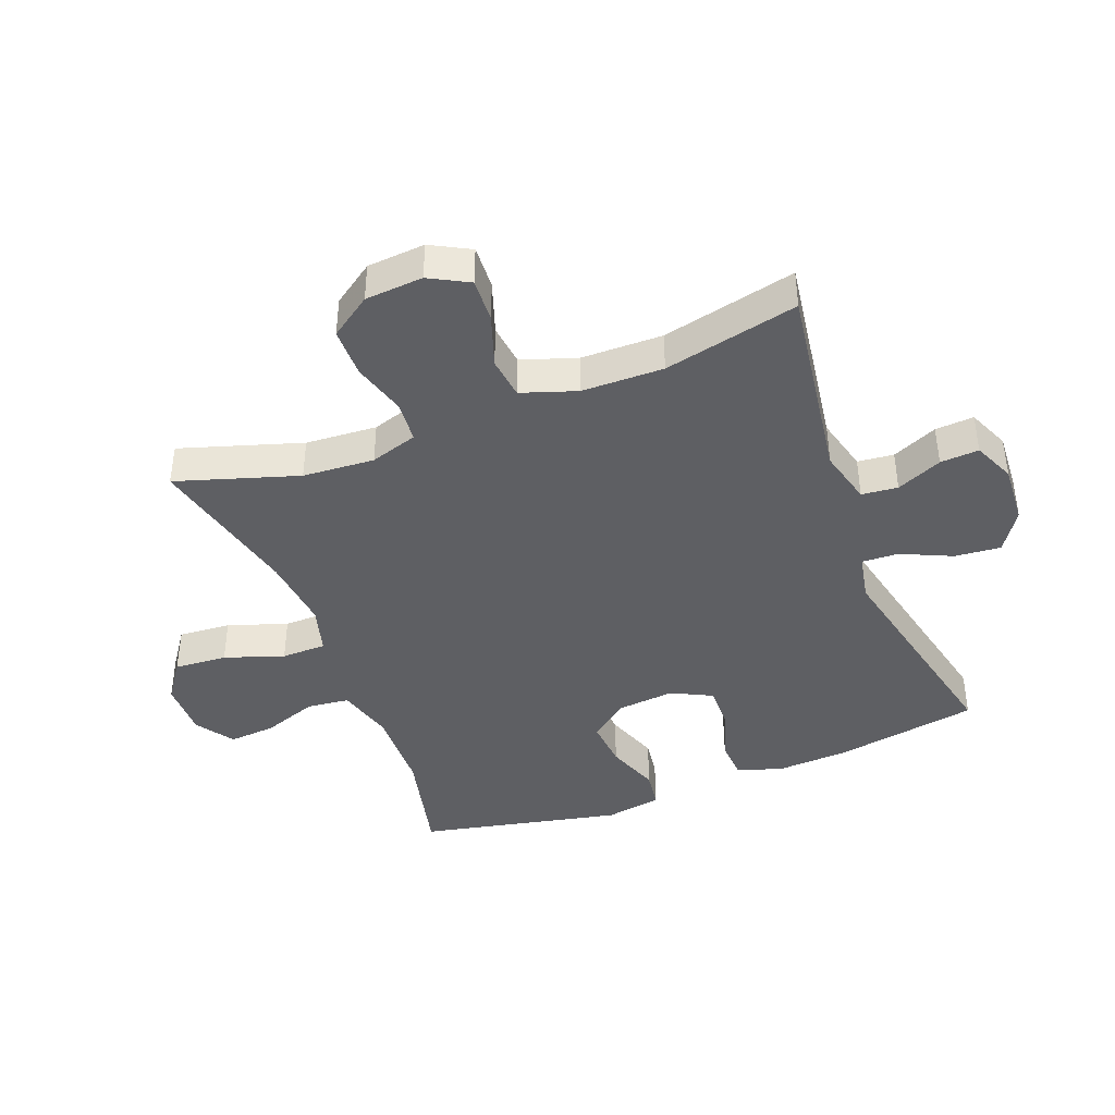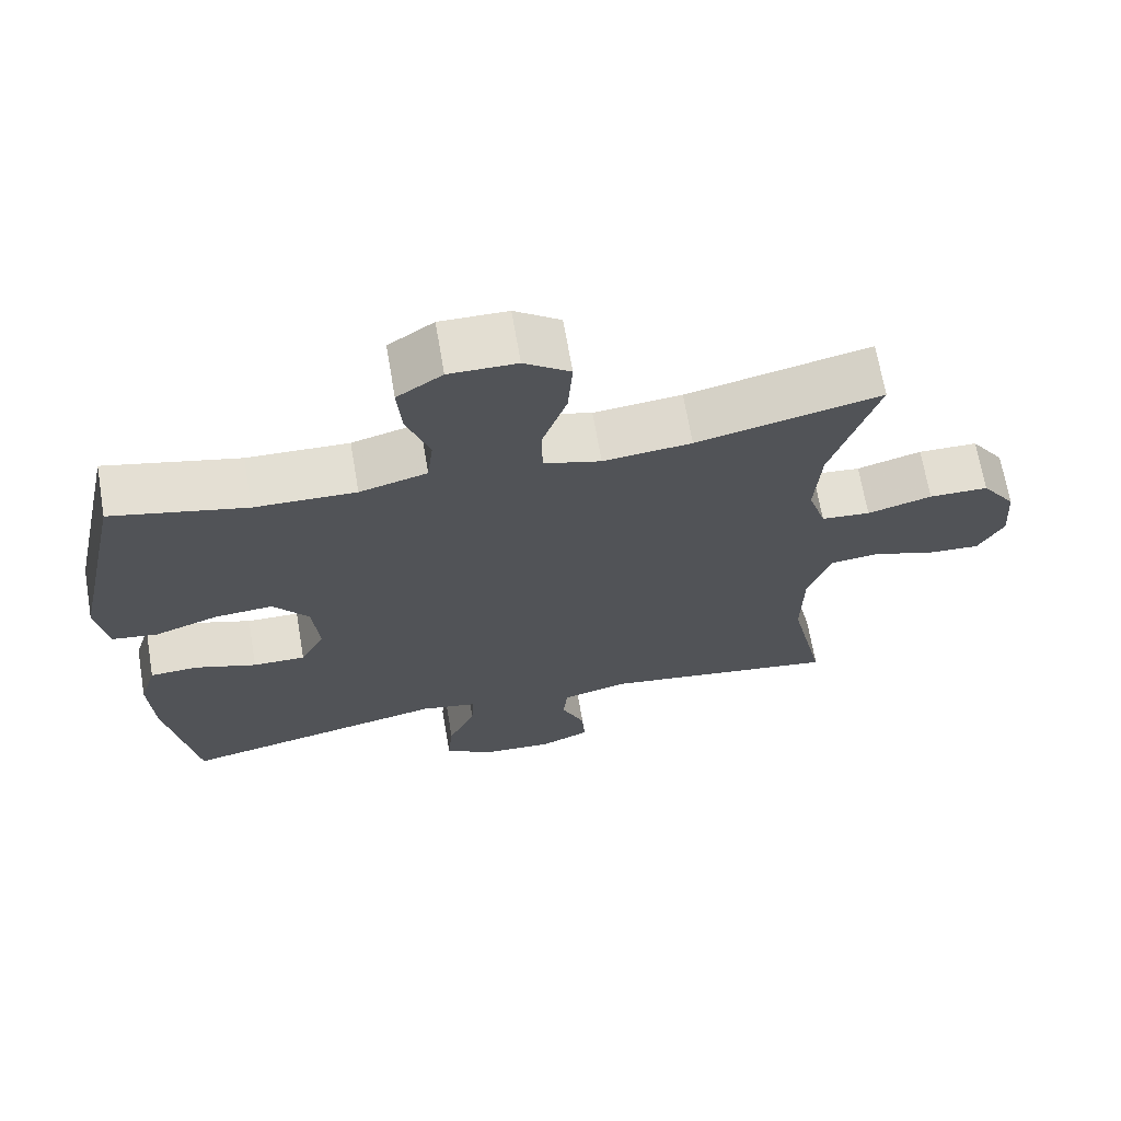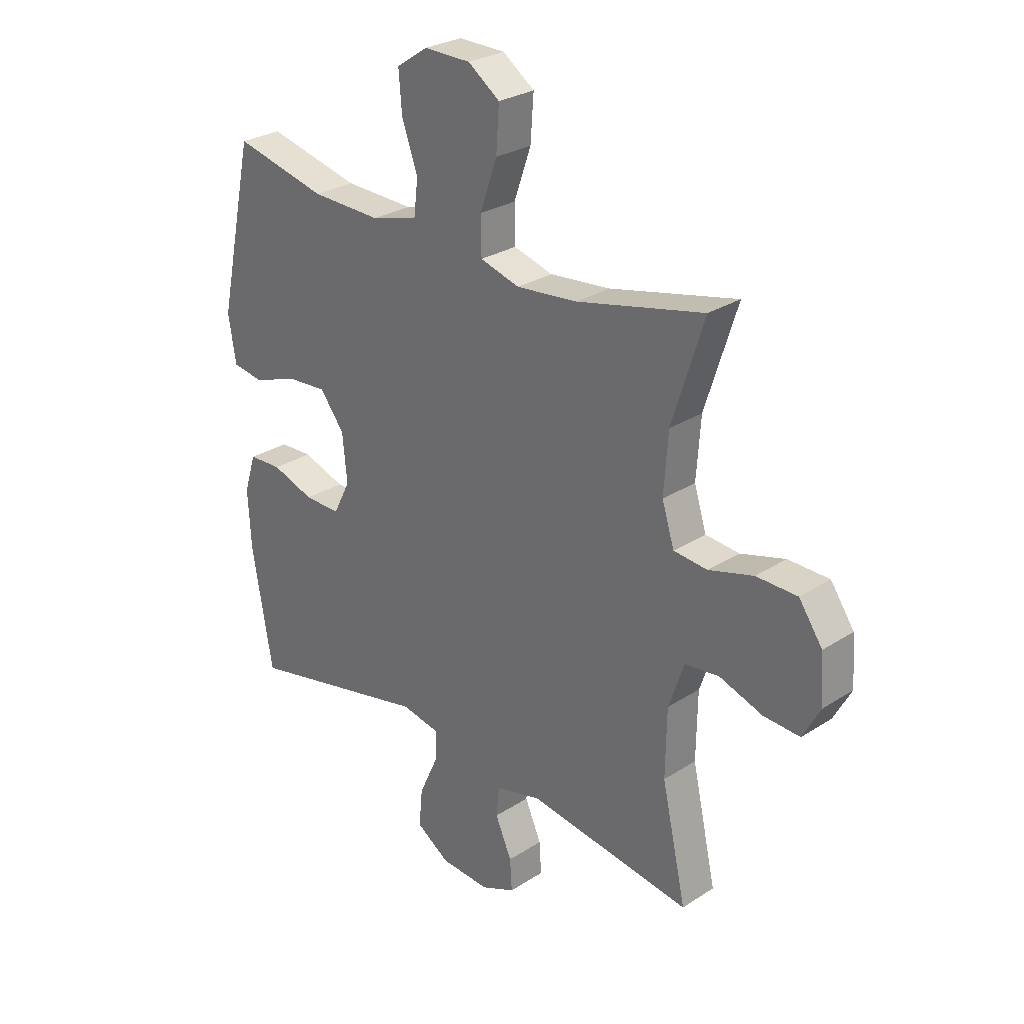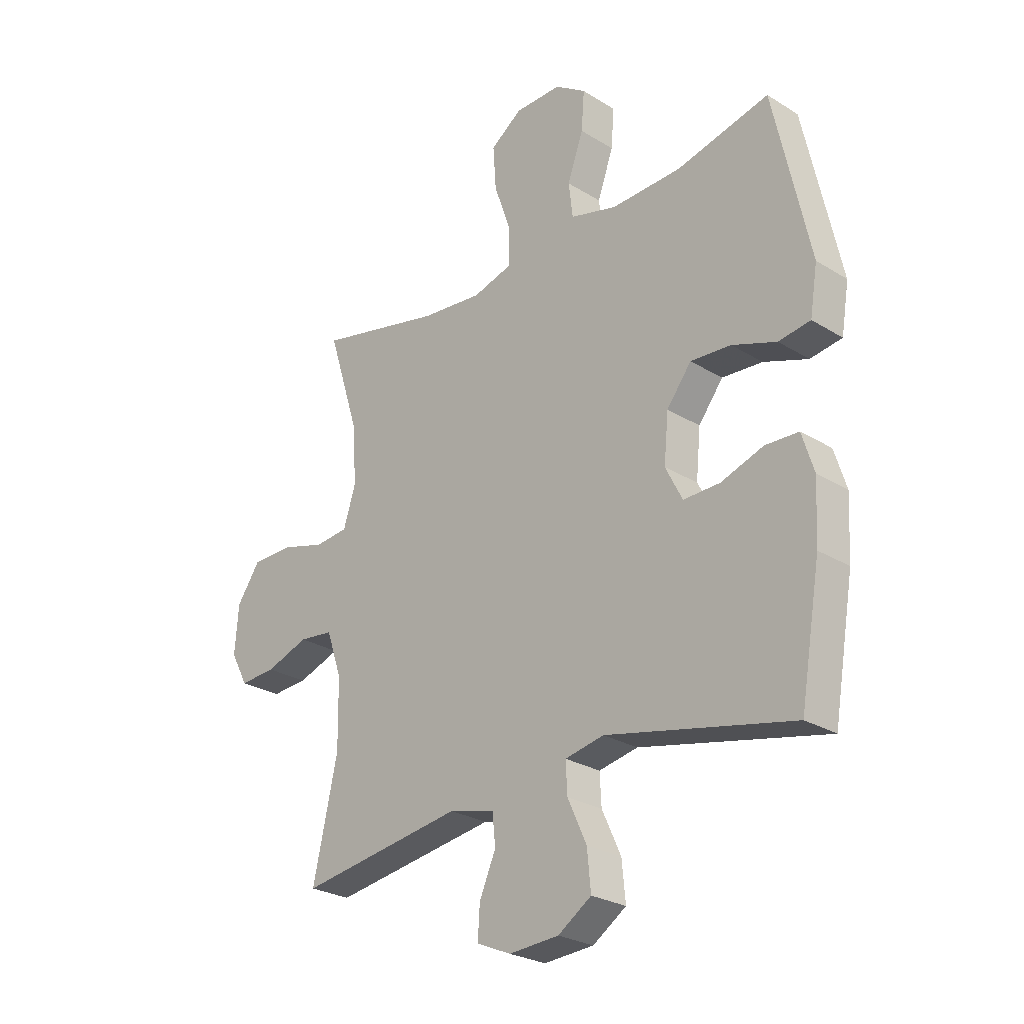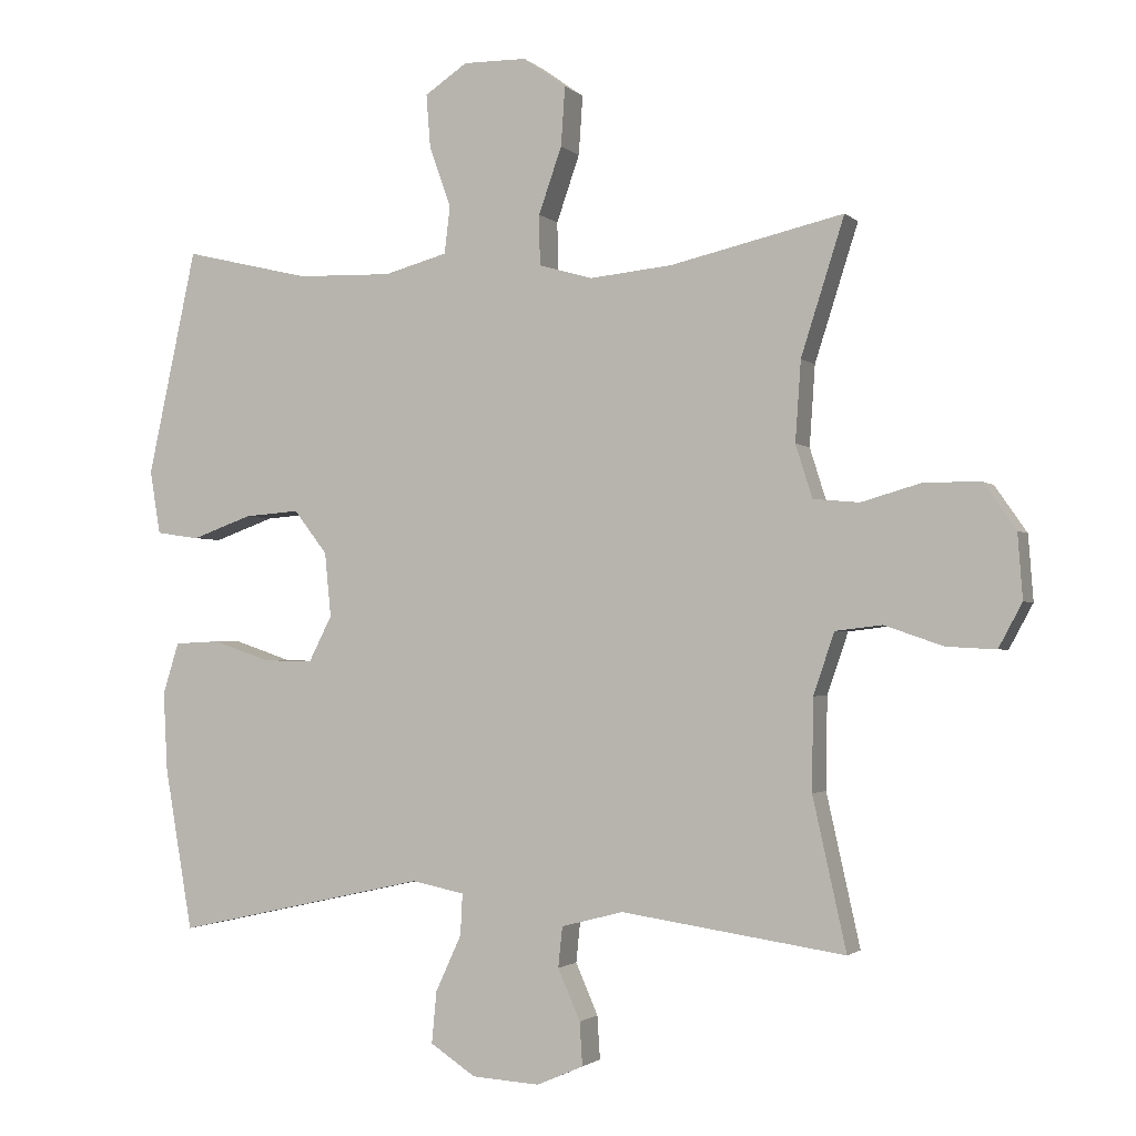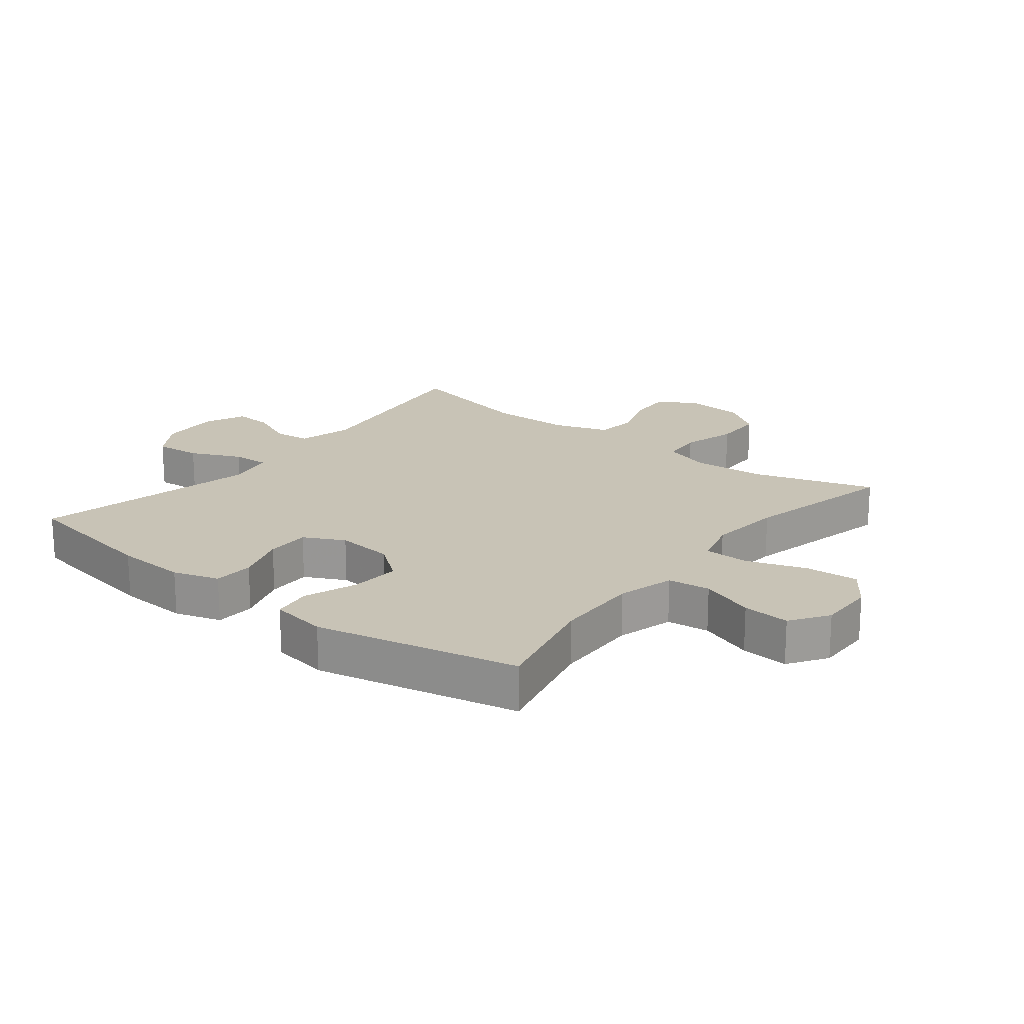
<metadata>
{"format":"obj","ext":"obj","renderer":"f3d","projection":"perspective","resolution":1024,"background":"white","views":[{"elev":-41.4,"azim":111.2,"up":"+Y"},{"elev":67.9,"azim":-9.7,"up":"+Z"},{"elev":27.7,"azim":45.5,"up":"+Z"},{"elev":-26.5,"azim":-134.0,"up":"+Z"},{"elev":-1.9,"azim":21.2,"up":"+Z"},{"elev":19.5,"azim":-51.7,"up":"+Y"}]}
</metadata>
<code>
v -0.5 0.07 0.5
v -0.319 0.07 0.457
v -0.182 0.07 0.453
v -0.091 0.07 0.478
v -0.083 0.07 0.546
v -0.114 0.07 0.633
v -0.12 0.07 0.709
v -0.059 0.07 0.75
v 0.032 0.07 0.749
v 0.094 0.07 0.705
v 0.088 0.07 0.62
v 0.055 0.07 0.525
v 0.056 0.07 0.453
v 0.133 0.07 0.431
v 0.252 0.07 0.443
v 0.5 0.07 0.5
v 0.438 0.07 0.305
v 0.43 0.07 0.19
v 0.454 0.07 0.114
v 0.52 0.07 0.108
v 0.607 0.07 0.133
v 0.687 0.07 0.132
v 0.733 0.07 0.066
v 0.74 0.07 -0.027
v 0.706 0.07 -0.09
v 0.635 0.07 -0.086
v 0.551 0.07 -0.057
v 0.484 0.07 -0.065
v 0.454 0.07 -0.153
v 0.452 0.07 -0.284
v 0.5 0.07 -0.5
v 0.179 0.07 -0.453
v 0.09 0.07 -0.476
v 0.084 0.07 -0.534
v 0.116 0.07 -0.607
v 0.12 0.07 -0.669
v 0.053 0.07 -0.698
v -0.044 0.07 -0.692
v -0.109 0.07 -0.649
v -0.102 0.07 -0.575
v -0.065 0.07 -0.494
v -0.062 0.07 -0.435
v -0.138 0.07 -0.42
v -0.5 0.07 -0.5
v -0.54 0.07 -0.268
v -0.546 0.07 -0.154
v -0.523 0.07 -0.08
v -0.458 0.07 -0.077
v -0.375 0.07 -0.105
v -0.304 0.07 -0.106
v -0.271 0.07 -0.041
v -0.28 0.07 0.051
v -0.328 0.07 0.113
v -0.407 0.07 0.107
v -0.493 0.07 0.076
v -0.555 0.07 0.085
v -0.57 0.07 0.176
v -0.5 0 0.5
v -0.319 0 0.457
v -0.182 0 0.453
v -0.091 0 0.478
v -0.083 0 0.546
v -0.114 0 0.633
v -0.12 0 0.709
v -0.059 0 0.75
v 0.032 0 0.749
v 0.094 0 0.705
v 0.088 0 0.62
v 0.055 0 0.525
v 0.056 0 0.453
v 0.133 0 0.431
v 0.252 0 0.443
v 0.5 0 0.5
v 0.438 0 0.305
v 0.43 0 0.19
v 0.454 0 0.114
v 0.52 0 0.108
v 0.607 0 0.133
v 0.687 0 0.132
v 0.733 0 0.066
v 0.74 0 -0.027
v 0.706 0 -0.09
v 0.635 0 -0.086
v 0.551 0 -0.057
v 0.484 0 -0.065
v 0.454 0 -0.153
v 0.452 0 -0.284
v 0.5 0 -0.5
v 0.179 0 -0.453
v 0.09 0 -0.476
v 0.084 0 -0.534
v 0.116 0 -0.607
v 0.12 0 -0.669
v 0.053 0 -0.698
v -0.044 0 -0.692
v -0.109 0 -0.649
v -0.102 0 -0.575
v -0.065 0 -0.494
v -0.062 0 -0.435
v -0.138 0 -0.42
v -0.5 0 -0.5
v -0.54 0 -0.268
v -0.546 0 -0.154
v -0.523 0 -0.08
v -0.458 0 -0.077
v -0.375 0 -0.105
v -0.304 0 -0.106
v -0.271 0 -0.041
v -0.28 0 0.051
v -0.328 0 0.113
v -0.407 0 0.107
v -0.493 0 0.076
v -0.555 0 0.085
v -0.57 0 0.176
f 54 55 56 57
f 53 54 57 1
f 52 53 1 2
f 51 52 2 3
f 46 47 48 49
f 46 49 50
f 43 44 45 46
f 42 43 46 50
f 38 39 40 41
f 38 41 42
f 37 38 42
f 34 35 36 37
f 33 34 37 42
f 32 33 42 50
f 30 31 32 50
f 24 25 26 27
f 24 27 28
f 23 24 28
f 20 21 22 23
f 19 20 23 28
f 18 19 28 29
f 15 16 17
f 14 15 17 18
f 13 14 18 29
f 9 10 11 12
f 9 12 13
f 8 9 13
f 5 6 7 8
f 5 8 13
f 4 5 13 29
f 51 3 4 29
f 29 30 50 51
f 114 113 112 111
f 58 114 111 110
f 59 58 110 109
f 60 59 109 108
f 106 105 104 103
f 107 106 103
f 103 102 101 100
f 107 103 100 99
f 98 97 96 95
f 99 98 95
f 99 95 94
f 94 93 92 91
f 99 94 91 90
f 107 99 90 89
f 107 89 88 87
f 84 83 82 81
f 85 84 81
f 85 81 80
f 80 79 78 77
f 85 80 77 76
f 86 85 76 75
f 74 73 72
f 75 74 72 71
f 86 75 71 70
f 69 68 67 66
f 70 69 66
f 70 66 65
f 65 64 63 62
f 70 65 62
f 86 70 62 61
f 86 61 60 108
f 108 107 87 86
f 1 58 59 2
f 2 59 60 3
f 3 60 61 4
f 4 61 62 5
f 5 62 63 6
f 6 63 64 7
f 7 64 65 8
f 8 65 66 9
f 9 66 67 10
f 10 67 68 11
f 11 68 69 12
f 12 69 70 13
f 13 70 71 14
f 14 71 72 15
f 15 72 73 16
f 16 73 74 17
f 17 74 75 18
f 18 75 76 19
f 19 76 77 20
f 20 77 78 21
f 21 78 79 22
f 22 79 80 23
f 23 80 81 24
f 24 81 82 25
f 25 82 83 26
f 26 83 84 27
f 27 84 85 28
f 28 85 86 29
f 29 86 87 30
f 30 87 88 31
f 31 88 89 32
f 32 89 90 33
f 33 90 91 34
f 34 91 92 35
f 35 92 93 36
f 36 93 94 37
f 37 94 95 38
f 38 95 96 39
f 39 96 97 40
f 40 97 98 41
f 41 98 99 42
f 42 99 100 43
f 43 100 101 44
f 44 101 102 45
f 45 102 103 46
f 46 103 104 47
f 47 104 105 48
f 48 105 106 49
f 49 106 107 50
f 50 107 108 51
f 51 108 109 52
f 52 109 110 53
f 53 110 111 54
f 54 111 112 55
f 55 112 113 56
f 56 113 114 57
f 57 114 58 1

</code>
